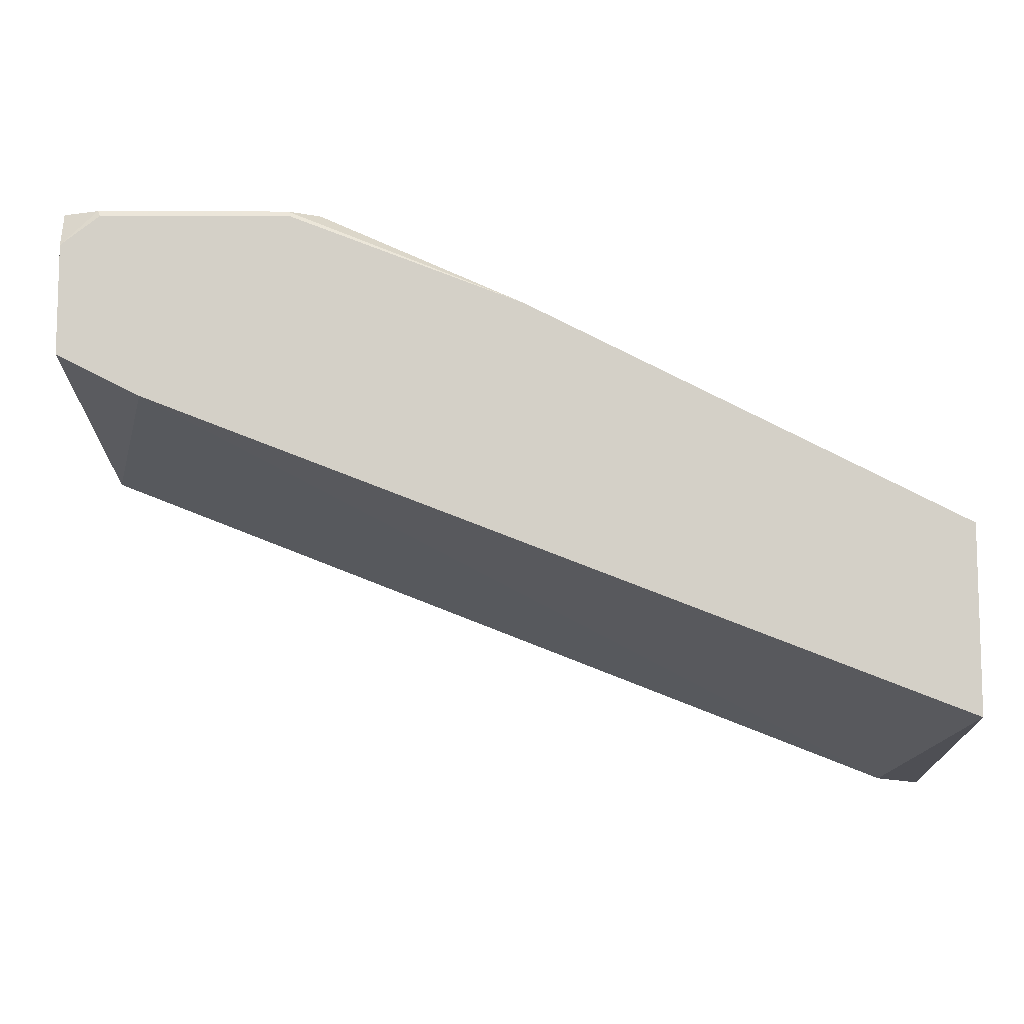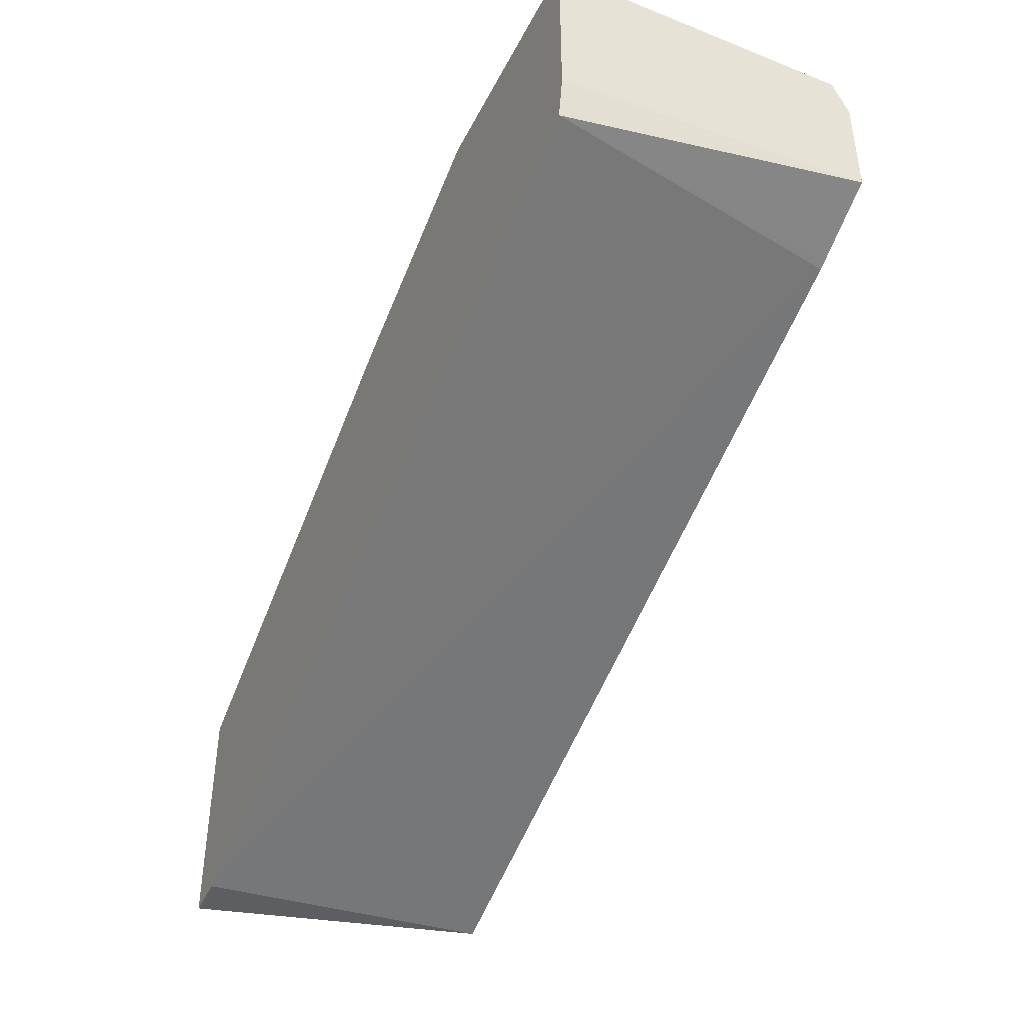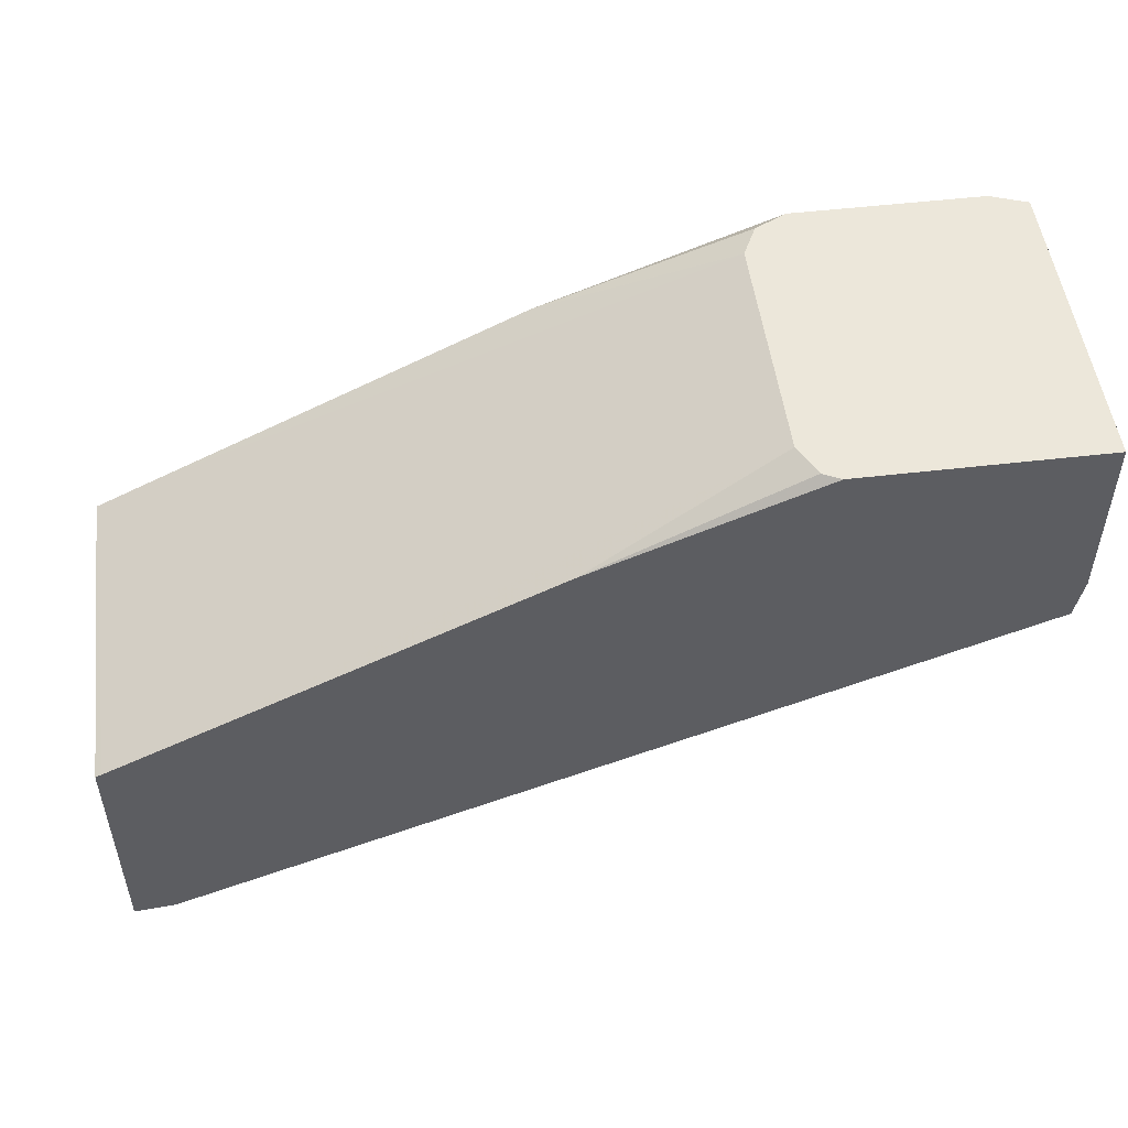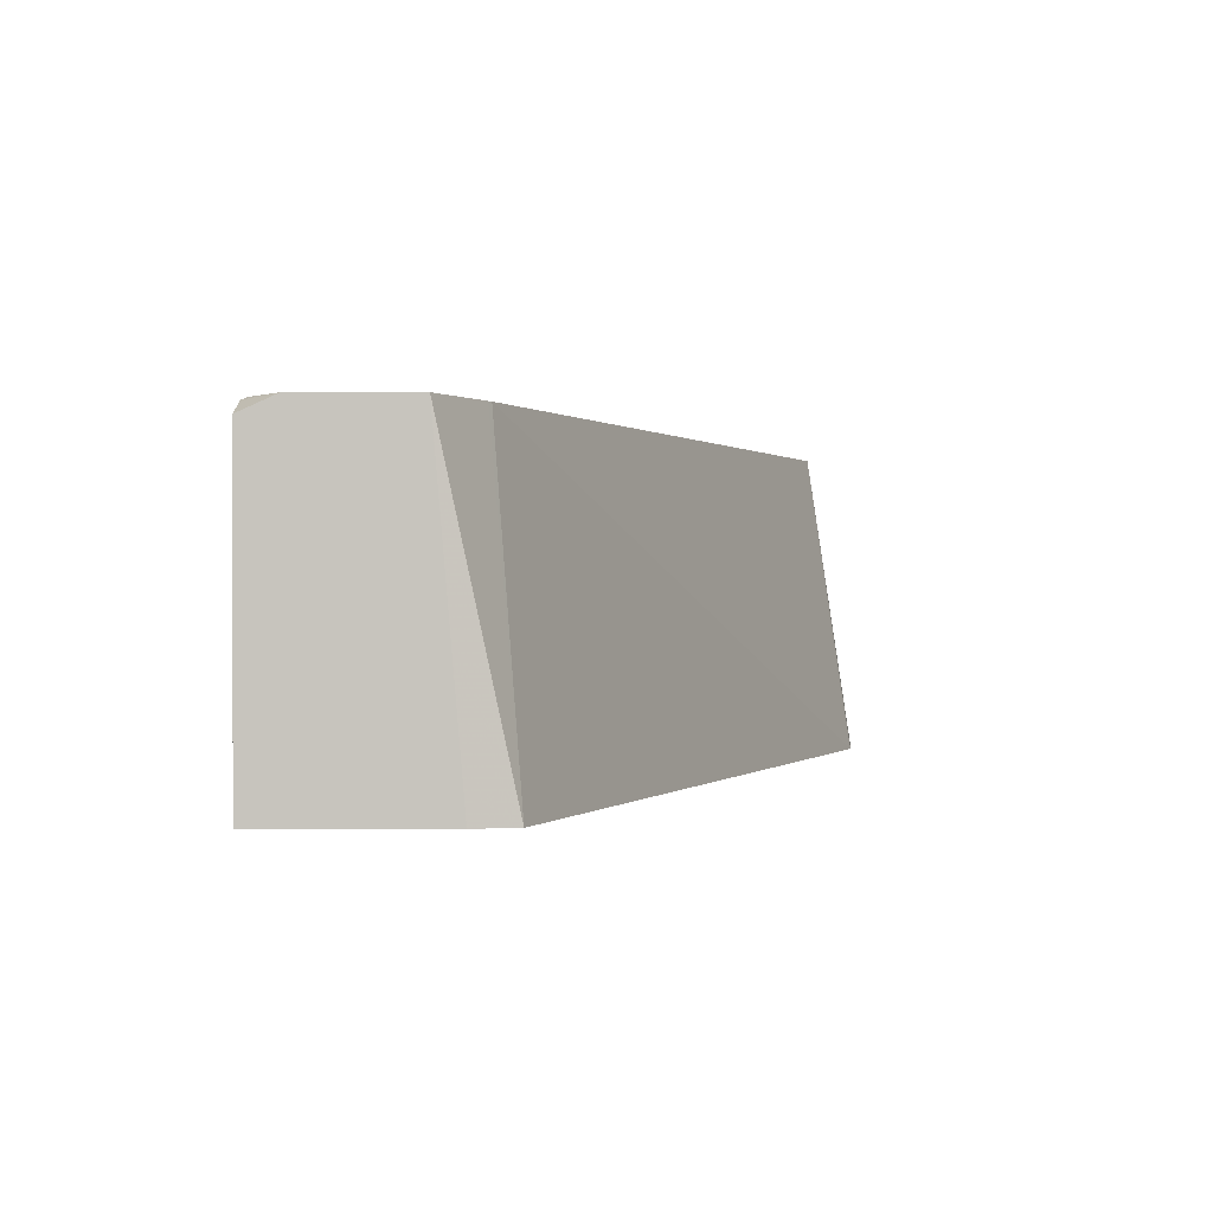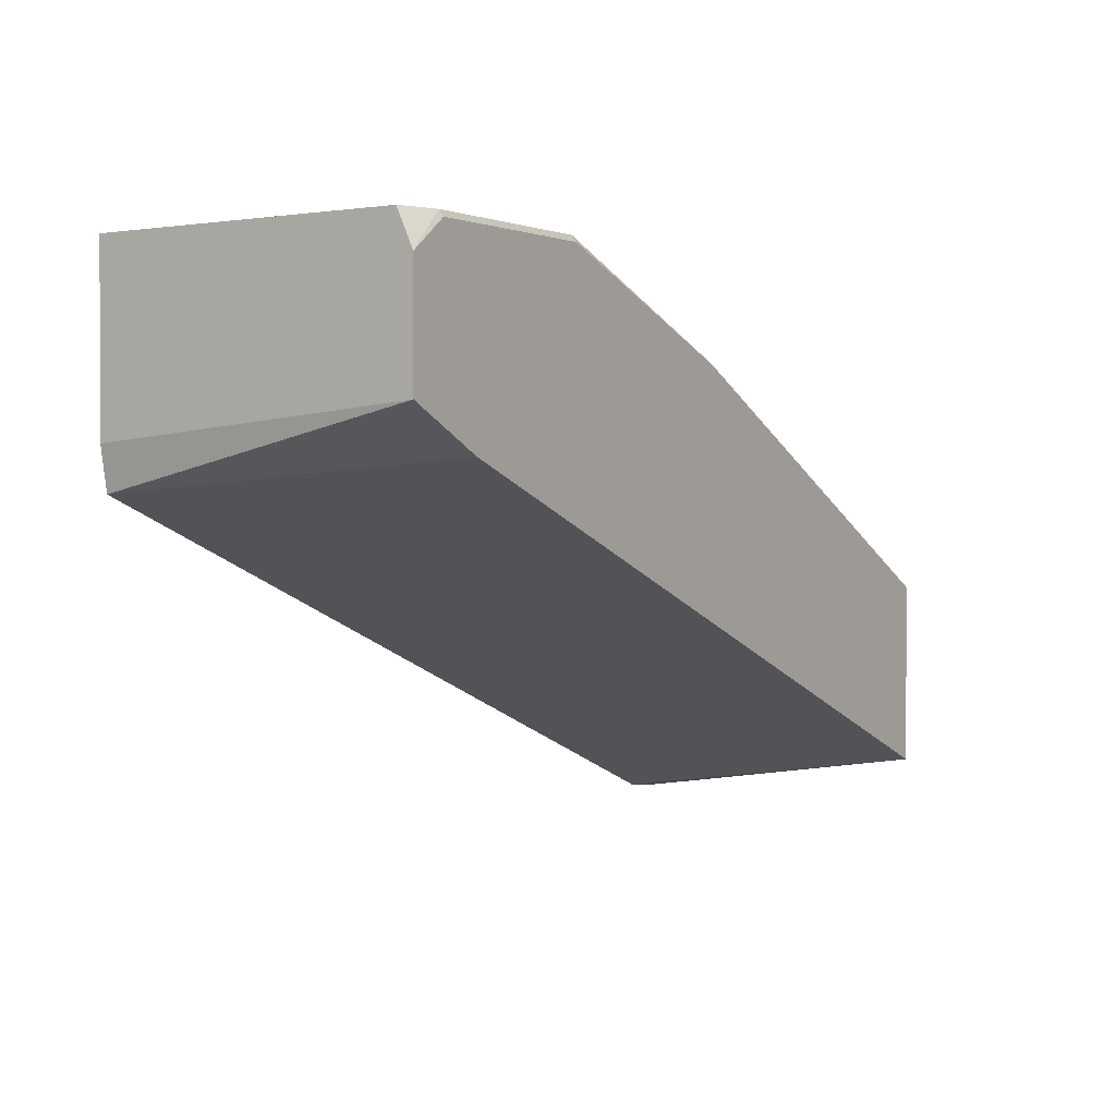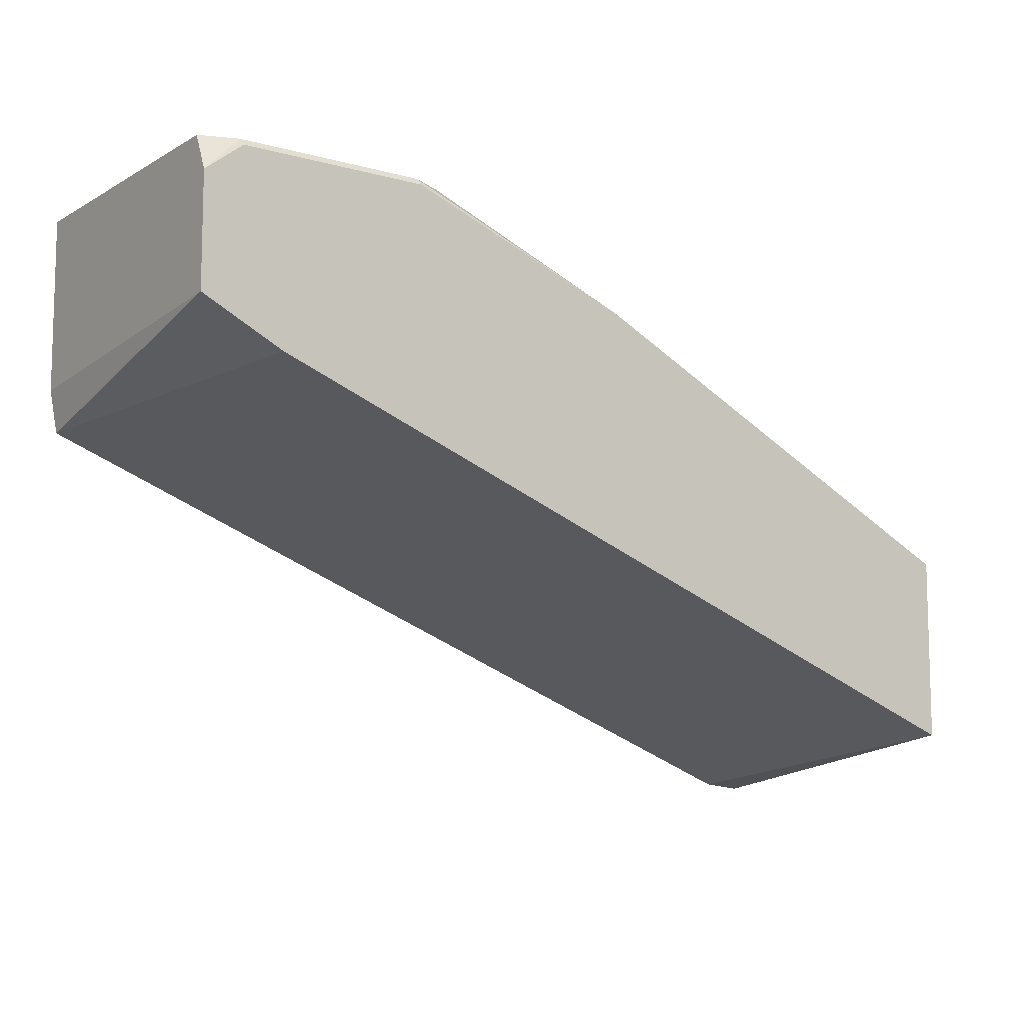
<metadata>
{"format":"obj","ext":"obj","renderer":"f3d","projection":"perspective","resolution":1024,"background":"white","views":[{"elev":-9.7,"azim":179.6,"up":"+Z"},{"elev":-41.9,"azim":64.6,"up":"+Z"},{"elev":50.9,"azim":-7.3,"up":"+Z"},{"elev":0.4,"azim":90.4,"up":"+Y"},{"elev":1.1,"azim":123.1,"up":"+Z"},{"elev":-9.6,"azim":144.5,"up":"+Z"}]}
</metadata>
<code>
v -0.1022 -0.4428 0.2897
v -0.1022 -0.528 0.2897
v -0.1022 -0.4427 0.2897
v -0.1703 -0.4248 0.2555
v -0.3066 -0.4248 0.1874
v -0.3285 -0.4248 0.1764
v -0.3262 -0.5424 0.1776
v -0.1703 -0.5424 0.2555
v -0.09654 -0.5393 0.2897
v -0.3066 -0.5424 0.1874
v -0.09654 -0.4315 0.2897
v -0.0853 -0.4259 0.2897
v -0.08517 -0.4258 0.2897
v -0.08616 -0.4248 0.2876
v -0.3285 -0.4248 0.1083
v -0.3285 -0.5424 0.1764
v -0.09029 -0.5424 0.2896
v -0.08775 -0.5424 0.2897
v -0.01706 -0.4258 0.2897
v -0.01805 -0.4248 0.2876
v -0.3134 -0.5424 0.09198
v -0.3285 -0.5424 0.09034
v -0.03408 -0.4248 0.2214
v -0.01668 -0.5424 0.2897
v -0.004075 -0.4307 0.2897
v -0.004075 -0.4248 0.2767
v -0.006837 -0.5424 0.2112
v -0.03211 -0.4248 0.2224
v -0.004075 -0.5424 0.2896
v -0.004075 -0.4586 0.2897
v -0.004075 -0.4248 0.2364
v -0.004075 -0.5424 0.2265
f 7 18 17
f 6 16 7
f 7 24 18
f 7 8 10
f 7 17 8
f 7 29 24
f 7 16 22
f 7 27 32
f 7 21 27
f 7 22 21
f 8 17 9
f 7 32 29
f 9 17 18
f 25 32 31
f 13 20 14
f 15 21 22
f 15 23 21
f 19 25 26
f 19 26 20
f 21 23 27
f 23 28 27
f 24 29 30
f 25 30 29
f 25 29 32
f 25 31 26
f 27 31 32
f 6 22 16
f 13 19 20
f 6 15 22
f 27 28 31
f 4 15 6
f 1 2 9
f 1 9 18
f 1 18 24
f 1 24 30
f 1 30 25
f 1 25 19
f 1 19 13
f 1 13 12
f 1 12 11
f 1 11 3
f 1 3 4
f 1 4 5
f 1 5 6
f 1 6 7
f 4 6 5
f 2 8 9
f 4 23 15
f 4 28 23
f 4 31 28
f 4 26 31
f 1 7 2
f 4 14 20
f 4 20 26
f 4 12 13
f 4 11 12
f 3 11 4
f 2 10 8
f 2 7 10
f 4 13 14

</code>
